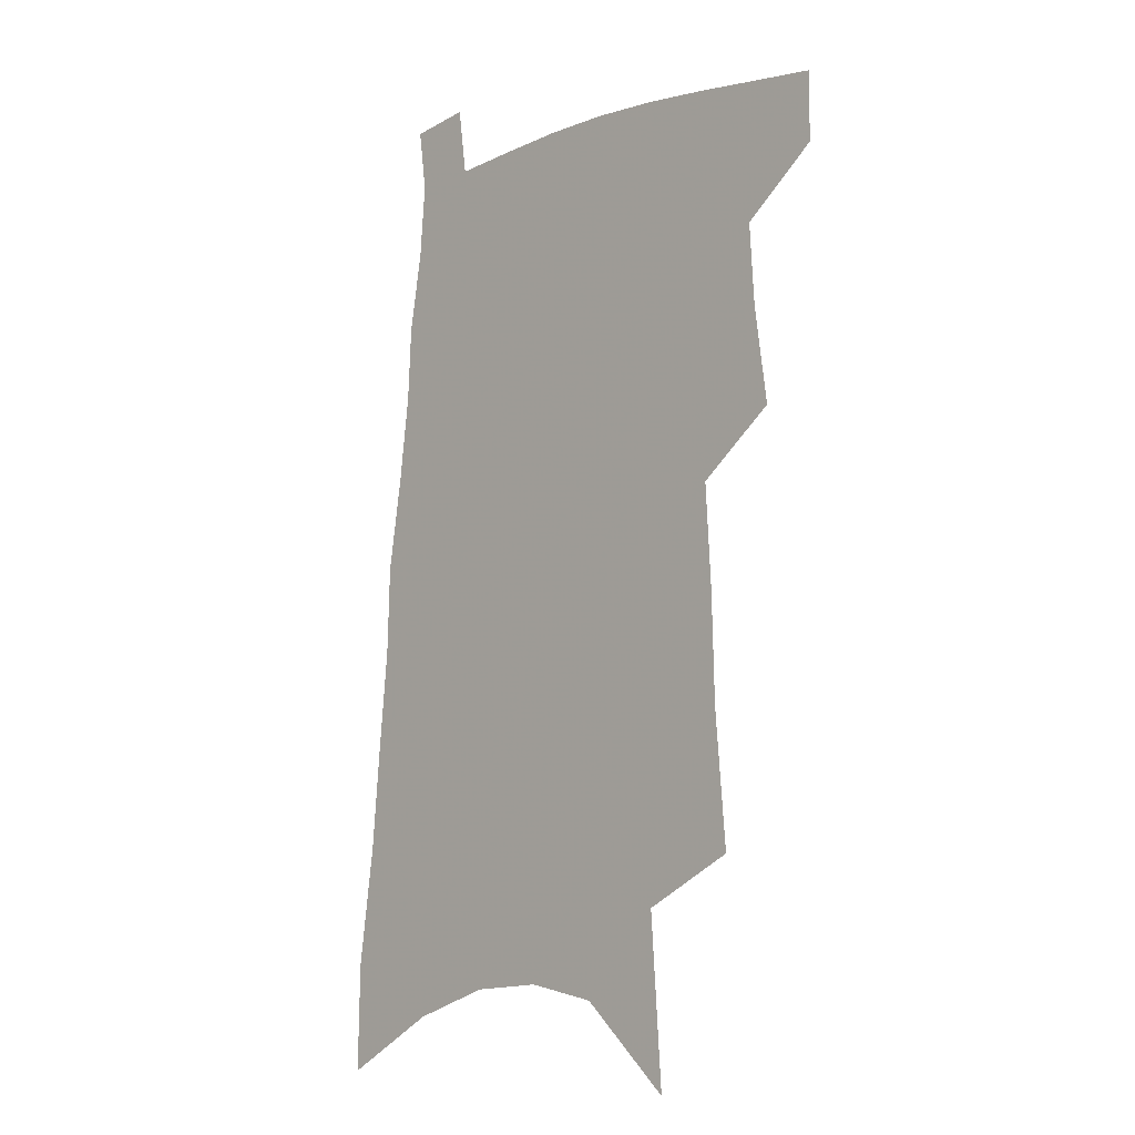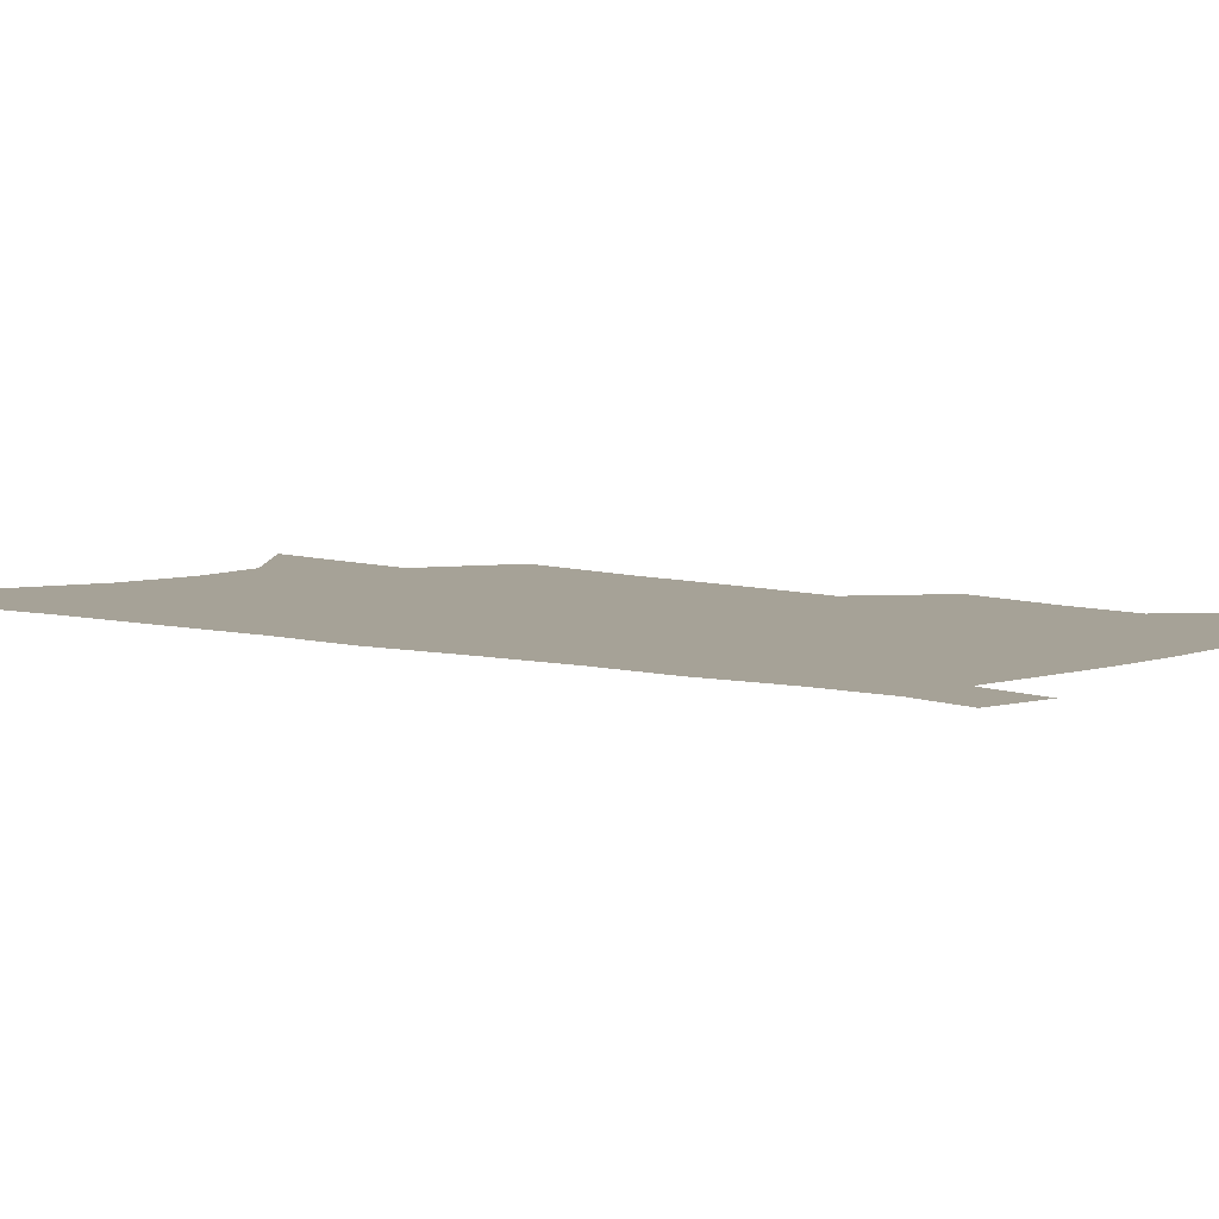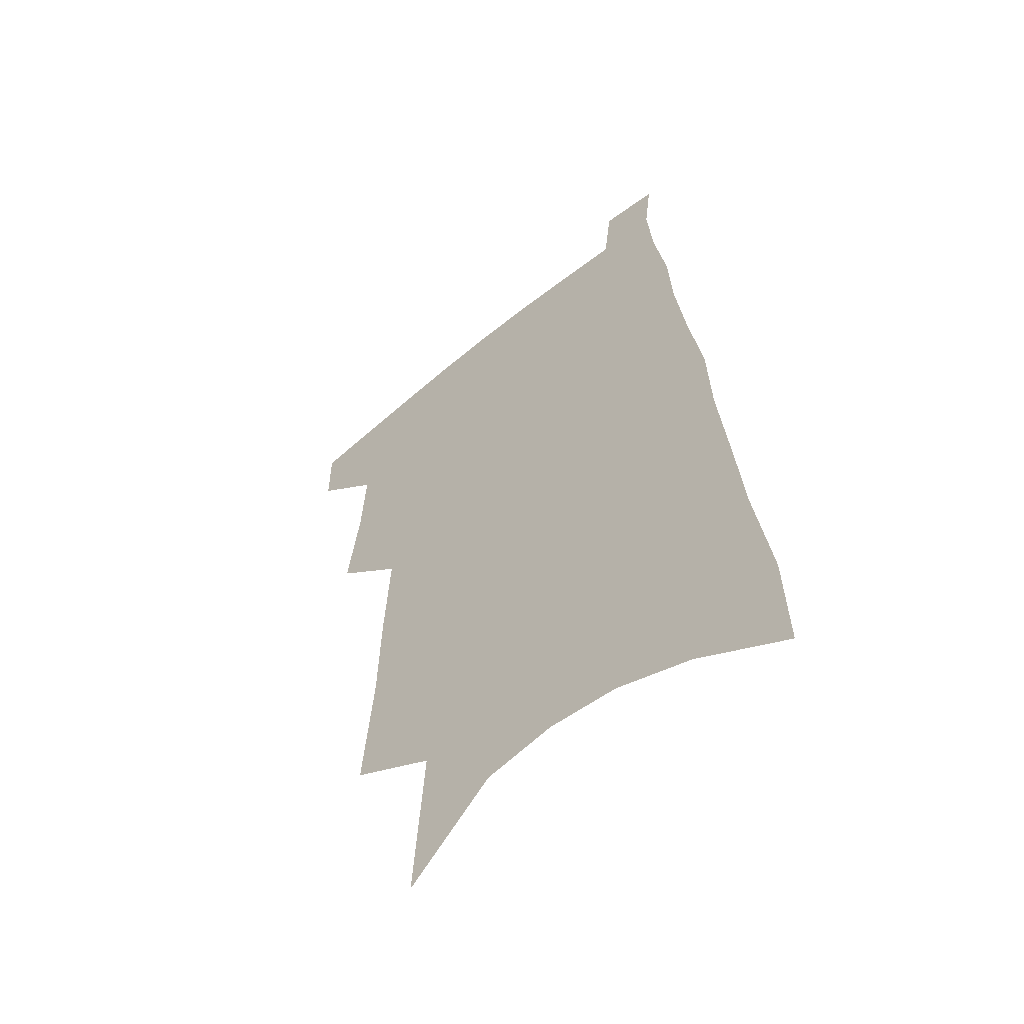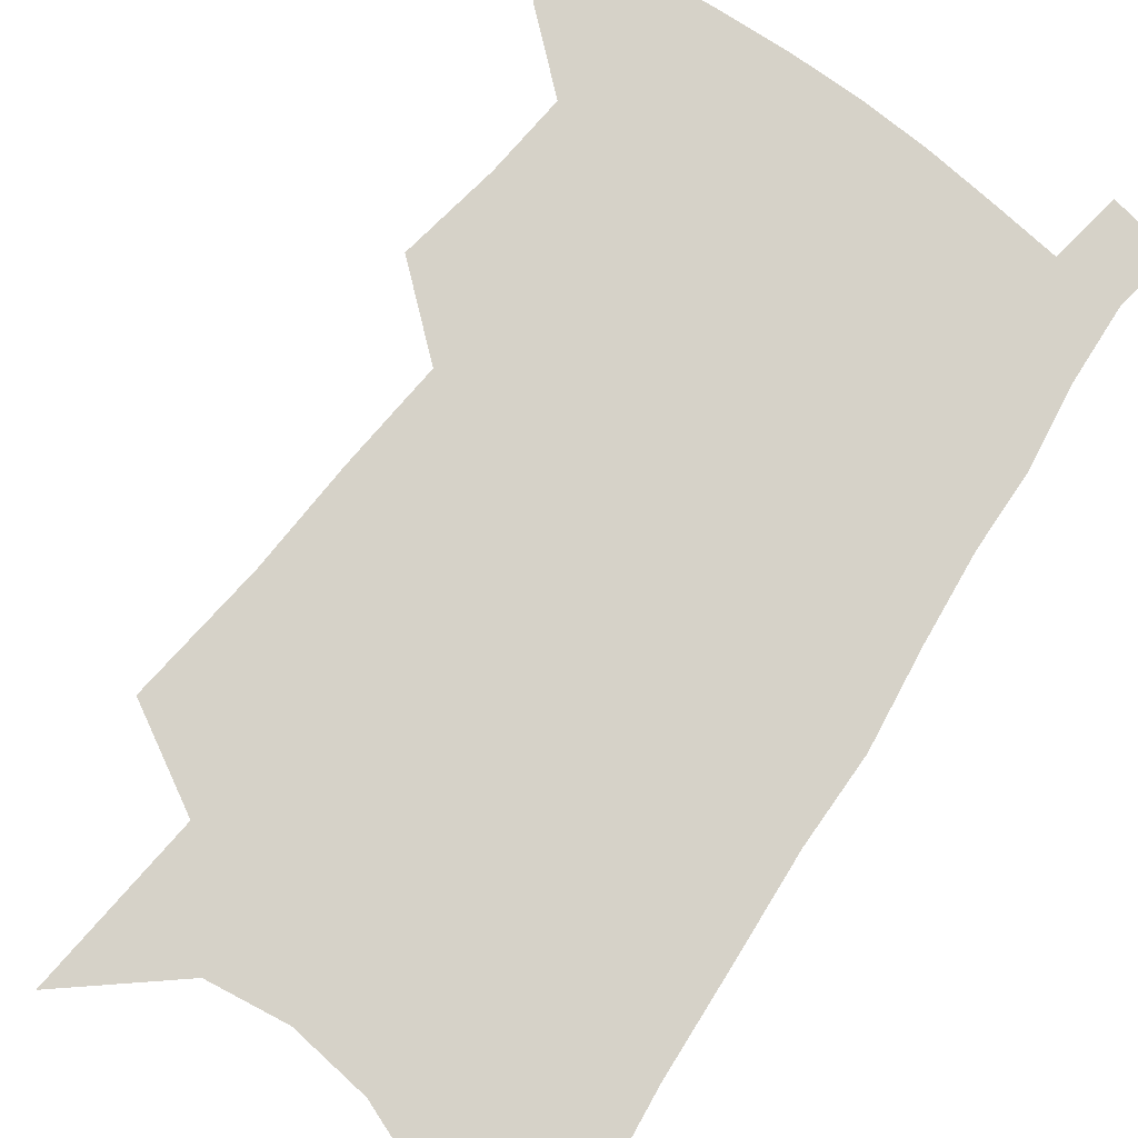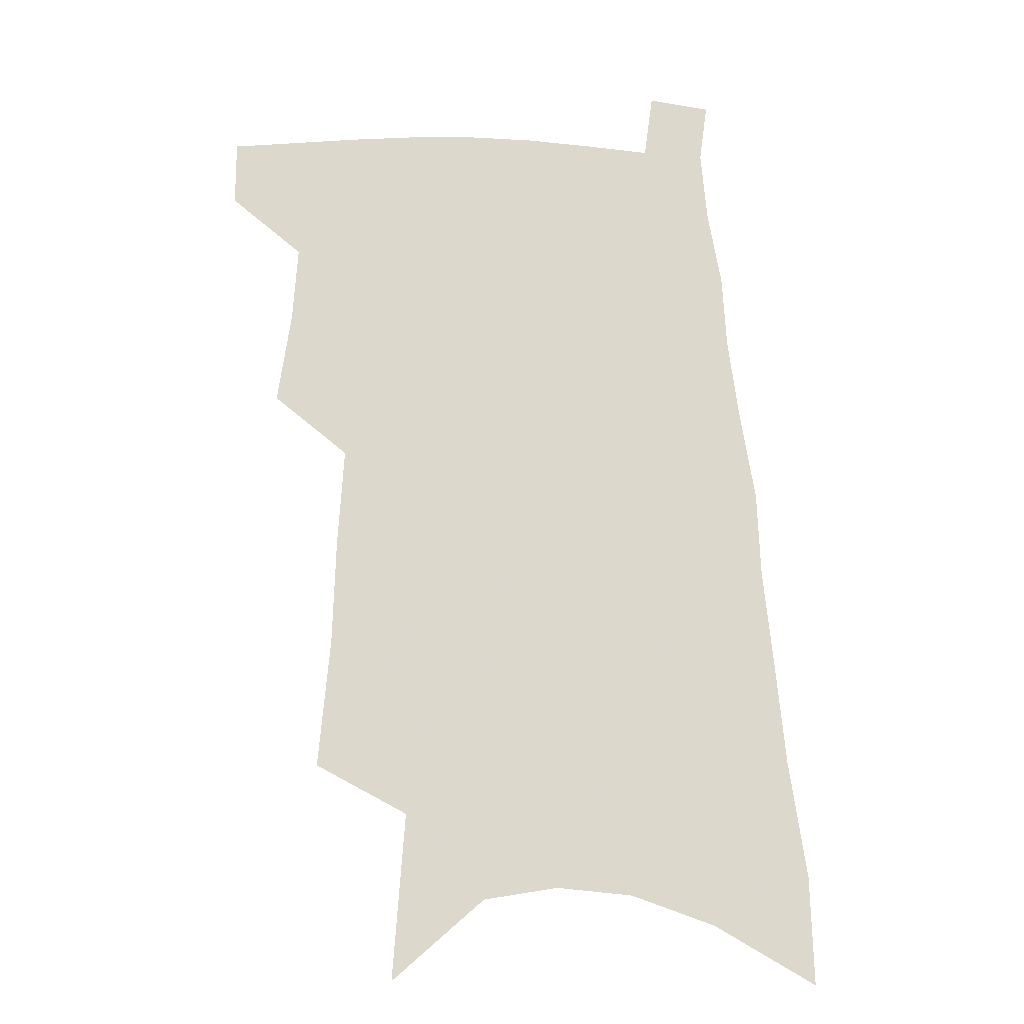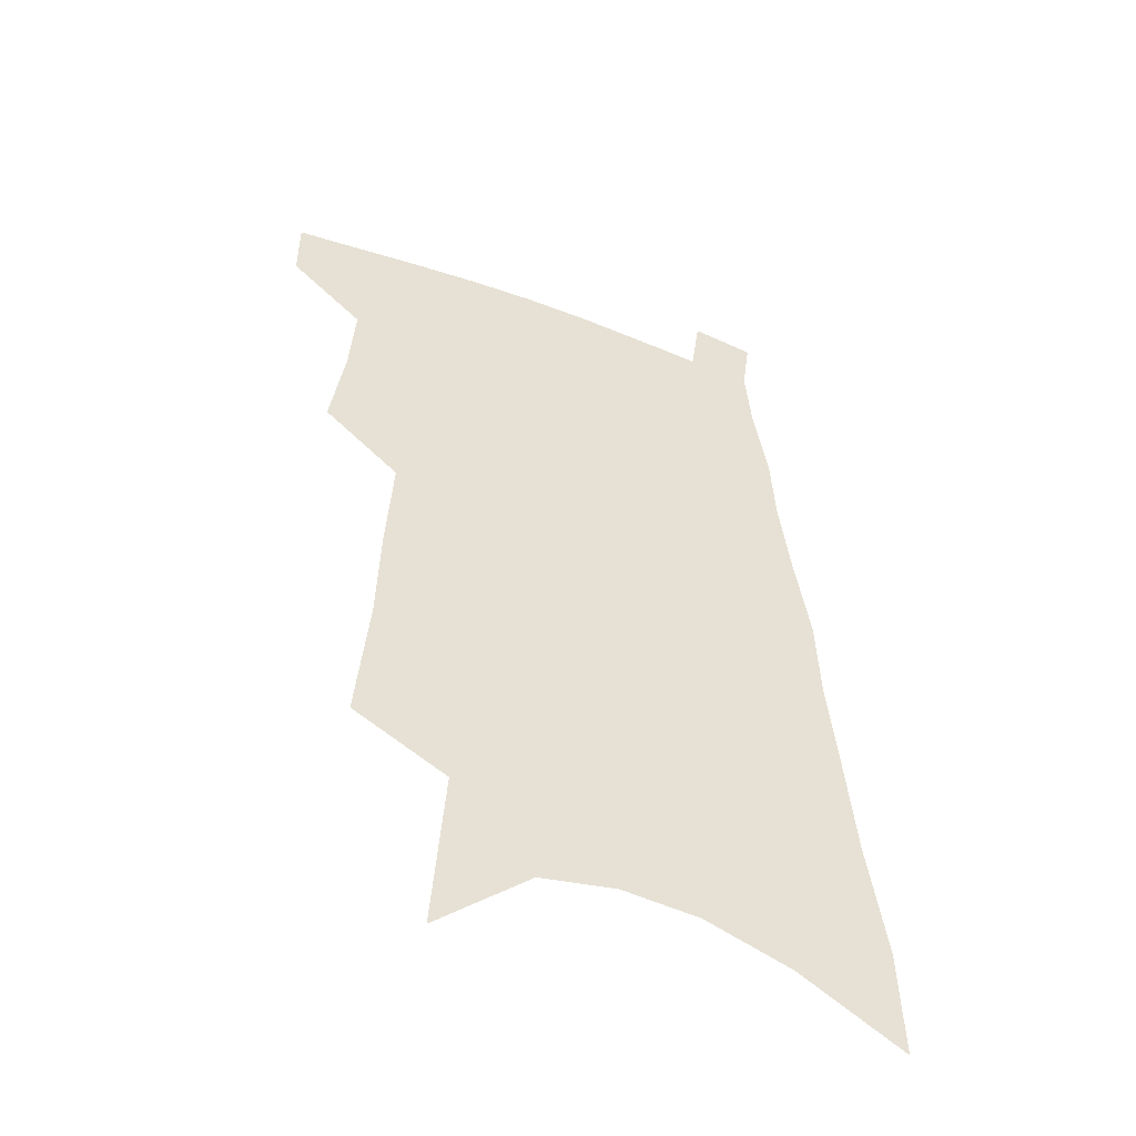
<metadata>
{"format":"obj","ext":"obj","renderer":"f3d","projection":"perspective","resolution":1024,"background":"white","views":[{"elev":-7.6,"azim":-134.6,"up":"+Y"},{"elev":6.4,"azim":132.7,"up":"+Z"},{"elev":-56.5,"azim":41.1,"up":"+Y"},{"elev":78.0,"azim":37.3,"up":"+Z"},{"elev":-16.7,"azim":-3.9,"up":"+Y"},{"elev":-50.0,"azim":-22.2,"up":"+Y"}]}
</metadata>
<code>
v 507.4 473 0
v 507.3 496.8 0
v 526.7 389.7 0
v 531.6 423.7 0
v 533.4 451.5 0
v 533.2 475.5 0
v 530.9 499.1 0
v 546 246.1 0
v 550.2 293.4 0
v 551.4 331.3 0
v 553.7 367.8 0
v 556.2 400.9 0
v 556.6 427.6 0
v 557.8 453.9 0
v 556.8 477.3 0
v 554.3 501.4 0
v 574.9 168.1 0
v 579.2 228.4 0
v 578.2 267.6 0
v 580.4 312 0
v 579.7 344.4 0
v 579.8 375.6 0
v 581.2 406.5 0
v 581.8 432.6 0
v 581.8 456 0
v 581 478.4 0
v 578.1 503.3 0
v 608 197.4 0
v 606.7 240.4 0
v 604.8 275.7 0
v 604.9 318.2 0
v 604 349.6 0
v 604.1 381.4 0
v 604.1 408.9 0
v 604.2 434.1 0
v 604.2 457 0
v 603.9 479.3 0
v 601.8 504.1 0
v 635 201.9 0
v 632.5 244.8 0
v 630.4 282.5 0
v 628.8 319.3 0
v 627.5 353.5 0
v 626.8 382 0
v 626.3 409.8 0
v 625.9 436.1 0
v 626.2 457.5 0
v 626.5 479.4 0
v 625.7 503.5 0
v 662.4 199.3 0
v 659.3 240.2 0
v 656.1 279.9 0
v 652.9 318.6 0
v 651.3 350.3 0
v 650.3 379 0
v 649.4 406.3 0
v 647.8 433.7 0
v 647.9 457 0
v 648.5 479.3 0
v 650.1 501.6 0
v 692.8 188.5 0
v 687.3 233.7 0
v 683.6 272.8 0
v 681.1 308.1 0
v 677.6 342.6 0
v 675.5 373.3 0
v 673.3 402.4 0
v 671.3 429.6 0
v 671.1 454 0
v 670.4 477.9 0
v 672.8 499.5 0
v 676 523.3 0
v 729.4 167.3 0
v 728.3 206.3 0
v 722 249.5 0
v 718.5 286.9 0
v 714.8 322.5 0
v 713.6 353.7 0
v 708.2 387.1 0
v 704.2 417.3 0
v 702.7 444.1 0
v 697.8 472.3 0
v 695.5 498.2 0
v 698.5 519.9 0
f 5 6 1
f 1 6 2
f 6 7 2
f 11 12 3
f 3 12 4
f 12 13 4
f 4 13 5
f 13 14 5
f 5 14 6
f 14 15 6
f 6 15 7
f 15 16 7
f 18 19 8
f 8 19 9
f 19 20 9
f 9 20 10
f 20 21 10
f 10 21 11
f 21 22 11
f 11 22 12
f 22 23 12
f 12 23 13
f 23 24 13
f 13 24 14
f 24 25 14
f 14 25 15
f 25 26 15
f 15 26 16
f 26 27 16
f 17 28 18
f 28 29 18
f 18 29 19
f 29 30 19
f 19 30 20
f 30 31 20
f 20 31 21
f 31 32 21
f 21 32 22
f 32 33 22
f 22 33 23
f 33 34 23
f 23 34 24
f 34 35 24
f 24 35 25
f 35 36 25
f 25 36 26
f 36 37 26
f 26 37 27
f 37 38 27
f 28 39 29
f 39 40 29
f 29 40 30
f 40 41 30
f 30 41 31
f 41 42 31
f 31 42 32
f 42 43 32
f 32 43 33
f 43 44 33
f 33 44 34
f 44 45 34
f 34 45 35
f 45 46 35
f 35 46 36
f 46 47 36
f 36 47 37
f 47 48 37
f 37 48 38
f 48 49 38
f 39 50 40
f 50 51 40
f 40 51 41
f 51 52 41
f 41 52 42
f 52 53 42
f 42 53 43
f 53 54 43
f 43 54 44
f 54 55 44
f 44 55 45
f 55 56 45
f 45 56 46
f 56 57 46
f 46 57 47
f 57 58 47
f 47 58 48
f 58 59 48
f 48 59 49
f 59 60 49
f 50 61 51
f 61 62 51
f 51 62 52
f 62 63 52
f 52 63 53
f 63 64 53
f 53 64 54
f 64 65 54
f 54 65 55
f 65 66 55
f 55 66 56
f 66 67 56
f 56 67 57
f 67 68 57
f 57 68 58
f 68 69 58
f 58 69 59
f 69 70 59
f 59 70 60
f 70 71 60
f 61 73 62
f 73 74 62
f 62 74 63
f 74 75 63
f 63 75 64
f 75 76 64
f 64 76 65
f 76 77 65
f 65 77 66
f 77 78 66
f 66 78 67
f 78 79 67
f 67 79 68
f 79 80 68
f 68 80 69
f 80 81 69
f 69 81 70
f 81 82 70
f 70 82 71
f 82 83 71
f 71 83 72
f 83 84 72

</code>
